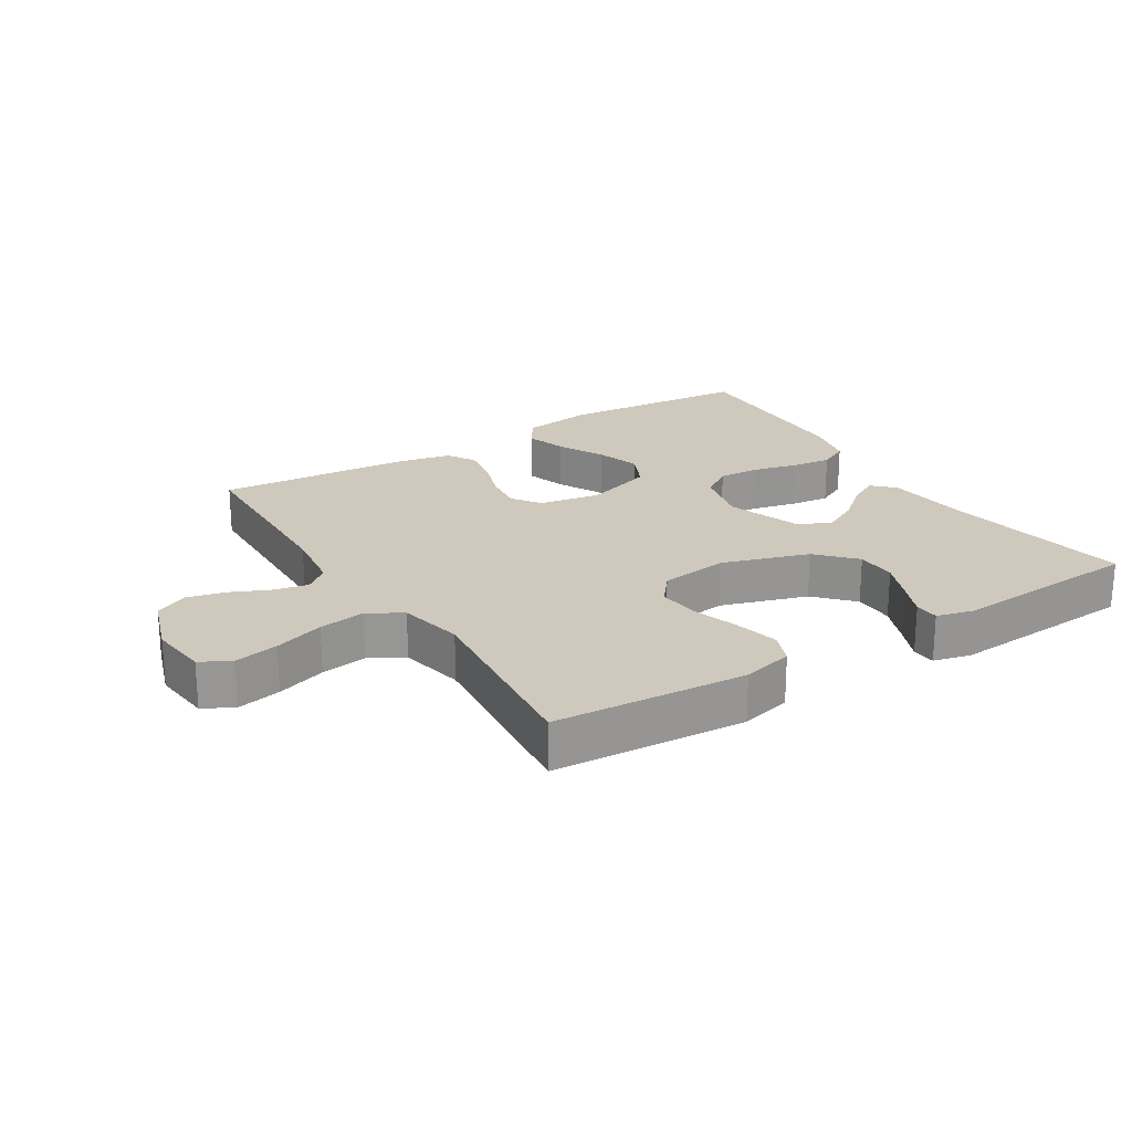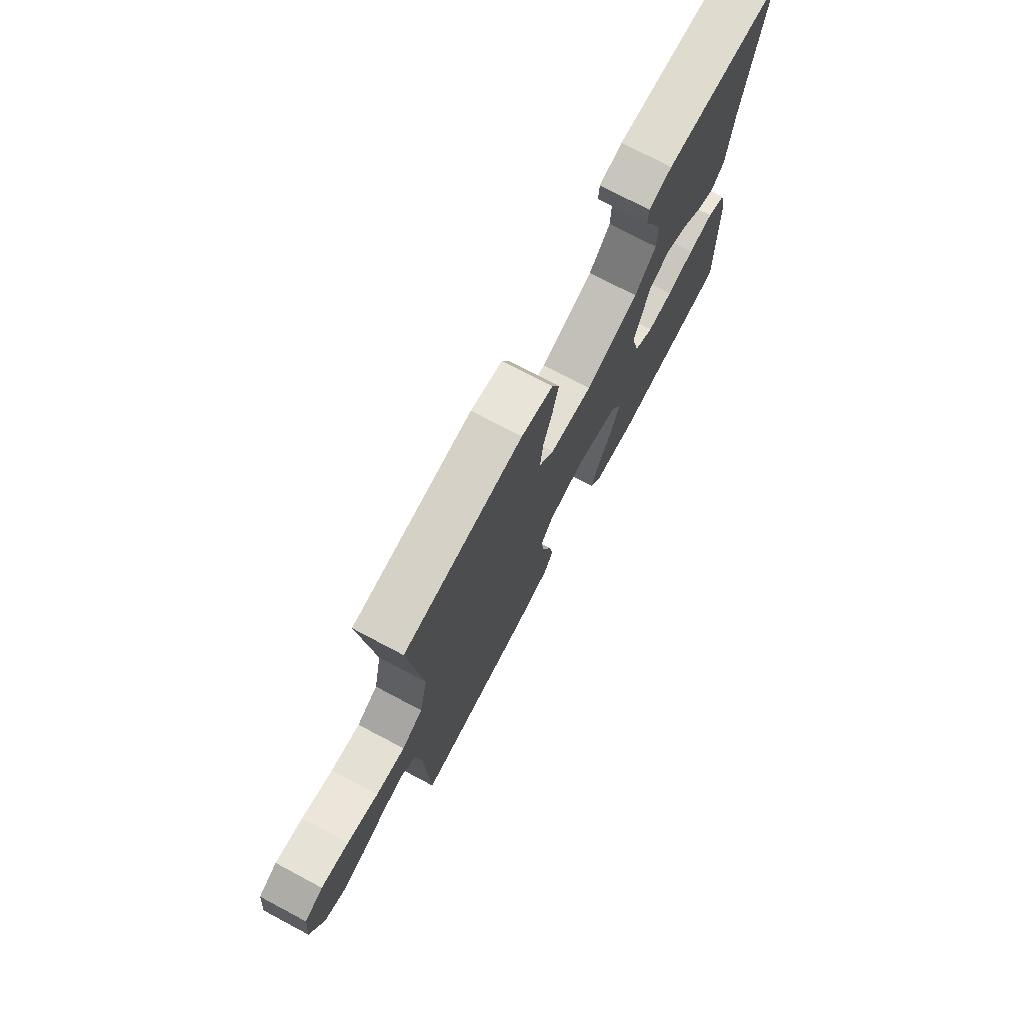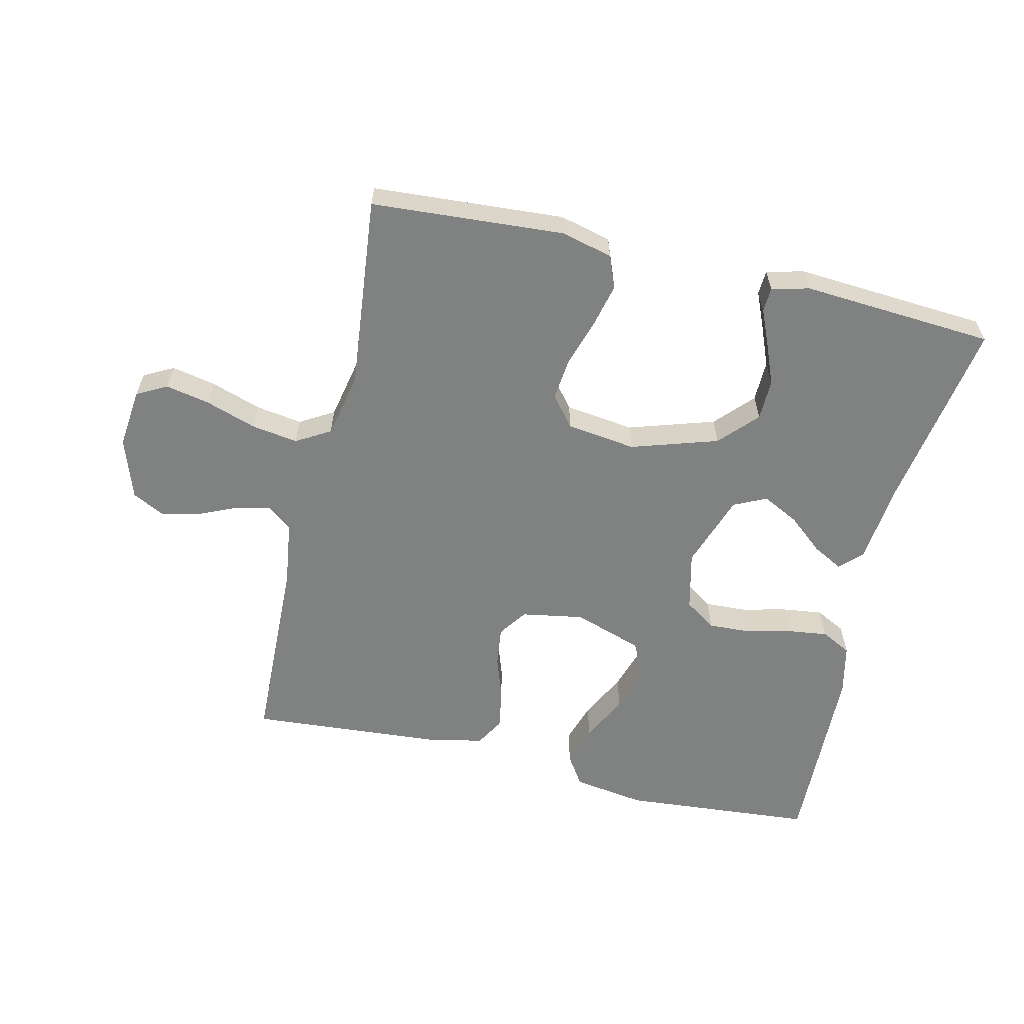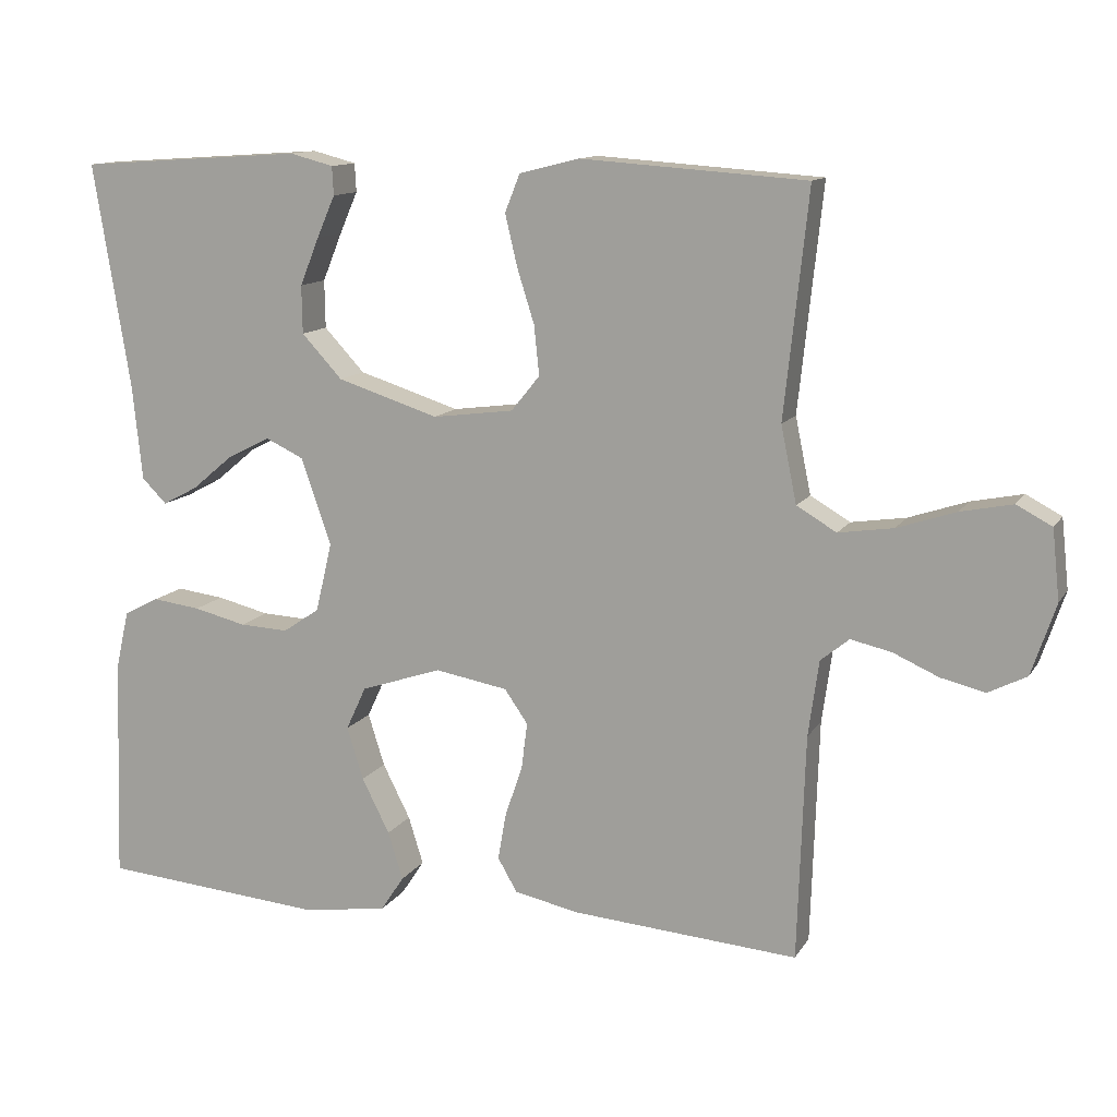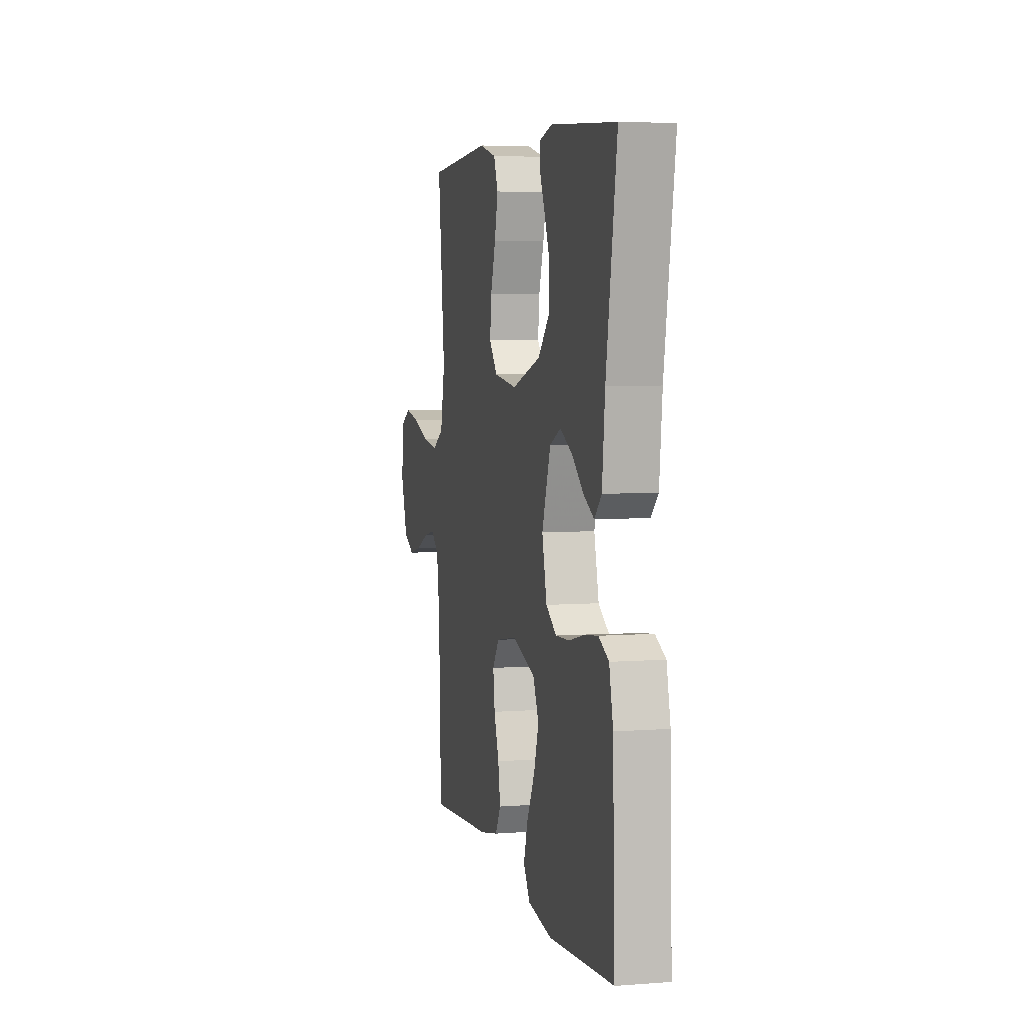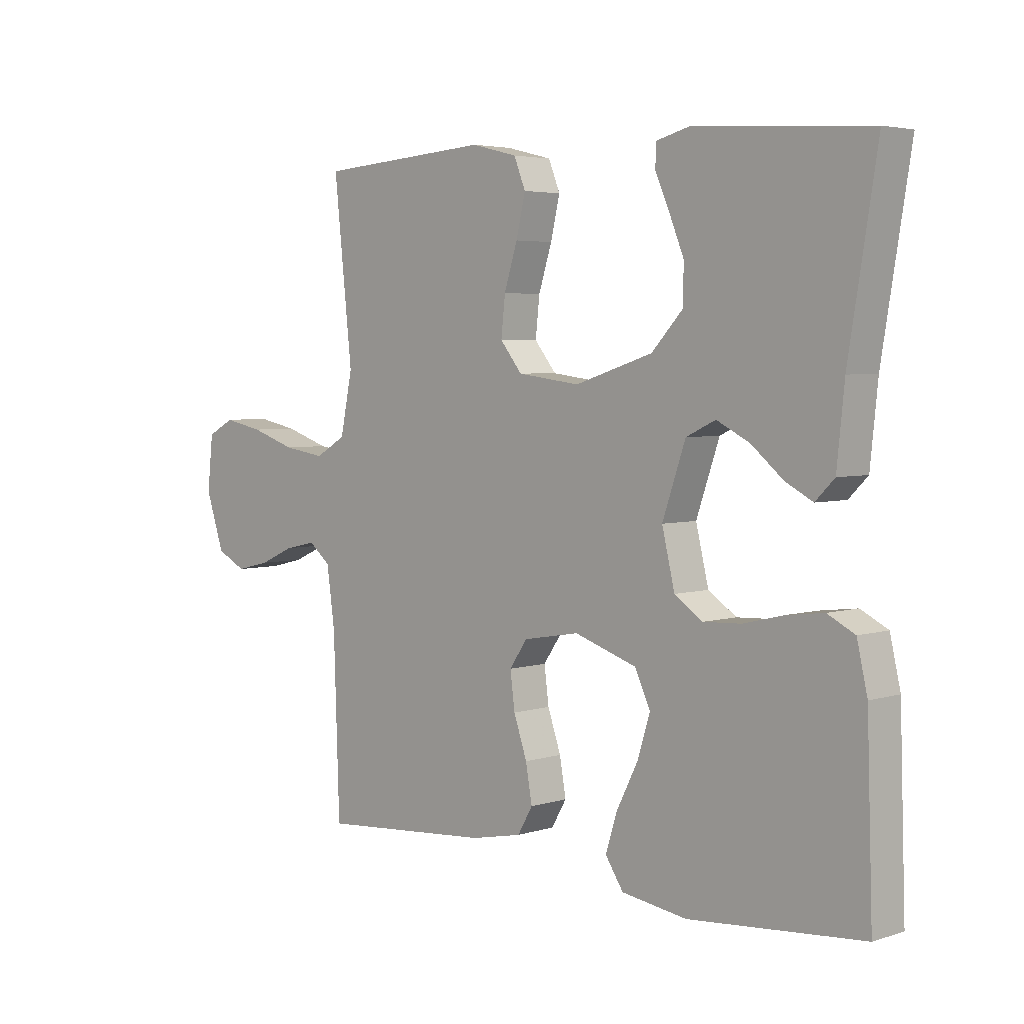
<metadata>
{"format":"obj","ext":"obj","renderer":"f3d","projection":"perspective","resolution":1024,"background":"white","views":[{"elev":22.4,"azim":-32.0,"up":"+Y"},{"elev":74.3,"azim":-62.1,"up":"+Z"},{"elev":-60.3,"azim":-13.2,"up":"+Y"},{"elev":12.3,"azim":-159.7,"up":"+Z"},{"elev":5.2,"azim":76.5,"up":"+Z"},{"elev":4.1,"azim":44.6,"up":"+Z"}]}
</metadata>
<code>
v -0.5 0.07 0.5
v -0.2 0.07 0.521
v -0.12 0.07 0.501
v -0.1 0.07 0.451
v -0.116 0.07 0.383
v -0.139 0.07 0.31
v -0.146 0.07 0.244
v -0.108 0.07 0.197
v 0 0.07 0.183
v 0.135 0.07 0.226
v 0.189 0.07 0.284
v 0.19 0.07 0.348
v 0.164 0.07 0.412
v 0.14 0.07 0.467
v 0.142 0.07 0.505
v 0.2 0.07 0.52
v 0.5 0.07 0.5
v 0.451 0.07 0.2
v 0.438 0.07 0.073
v 0.405 0.07 0.04
v 0.358 0.07 0.065
v 0.303 0.07 0.111
v 0.246 0.07 0.14
v 0.195 0.07 0.116
v 0.155 0.07 0
v 0.177 0.07 -0.092
v 0.226 0.07 -0.125
v 0.291 0.07 -0.122
v 0.361 0.07 -0.105
v 0.425 0.07 -0.097
v 0.472 0.07 -0.121
v 0.49 0.07 -0.2
v 0.5 0.07 -0.5
v 0.2 0.07 -0.525
v 0.087 0.07 -0.508
v 0.056 0.07 -0.461
v 0.076 0.07 -0.397
v 0.113 0.07 -0.324
v 0.135 0.07 -0.254
v 0.108 0.07 -0.196
v 0 0.07 -0.16
v -0.097 0.07 -0.177
v -0.128 0.07 -0.222
v -0.12 0.07 -0.284
v -0.097 0.07 -0.351
v -0.086 0.07 -0.414
v -0.112 0.07 -0.459
v -0.2 0.07 -0.477
v -0.5 0.07 -0.5
v -0.51 0.07 -0.2
v -0.524 0.07 -0.099
v -0.562 0.07 -0.068
v -0.616 0.07 -0.08
v -0.677 0.07 -0.107
v -0.736 0.07 -0.121
v -0.787 0.07 -0.095
v -0.819 0.07 0
v -0.809 0.07 0.093
v -0.762 0.07 0.118
v -0.693 0.07 0.104
v -0.615 0.07 0.078
v -0.542 0.07 0.067
v -0.489 0.07 0.098
v -0.468 0.07 0.2
v -0.5 0 0.5
v -0.2 0 0.521
v -0.12 0 0.501
v -0.1 0 0.451
v -0.116 0 0.383
v -0.139 0 0.31
v -0.146 0 0.244
v -0.108 0 0.197
v 0 0 0.183
v 0.135 0 0.226
v 0.189 0 0.284
v 0.19 0 0.348
v 0.164 0 0.412
v 0.14 0 0.467
v 0.142 0 0.505
v 0.2 0 0.52
v 0.5 0 0.5
v 0.451 0 0.2
v 0.438 0 0.073
v 0.405 0 0.04
v 0.358 0 0.065
v 0.303 0 0.111
v 0.246 0 0.14
v 0.195 0 0.116
v 0.155 0 0
v 0.177 0 -0.092
v 0.226 0 -0.125
v 0.291 0 -0.122
v 0.361 0 -0.105
v 0.425 0 -0.097
v 0.472 0 -0.121
v 0.49 0 -0.2
v 0.5 0 -0.5
v 0.2 0 -0.525
v 0.087 0 -0.508
v 0.056 0 -0.461
v 0.076 0 -0.397
v 0.113 0 -0.324
v 0.135 0 -0.254
v 0.108 0 -0.196
v 0 0 -0.16
v -0.097 0 -0.177
v -0.128 0 -0.222
v -0.12 0 -0.284
v -0.097 0 -0.351
v -0.086 0 -0.414
v -0.112 0 -0.459
v -0.2 0 -0.477
v -0.5 0 -0.5
v -0.51 0 -0.2
v -0.524 0 -0.099
v -0.562 0 -0.068
v -0.616 0 -0.08
v -0.677 0 -0.107
v -0.736 0 -0.121
v -0.787 0 -0.095
v -0.819 0 0
v -0.809 0 0.093
v -0.762 0 0.118
v -0.693 0 0.104
v -0.615 0 0.078
v -0.542 0 0.067
v -0.489 0 0.098
v -0.468 0 0.2
f 59 60 61
f 58 59 61
f 57 58 61
f 56 57 61
f 55 56 61
f 54 55 61
f 53 54 61
f 52 53 61 62
f 51 52 62 63
f 48 49 50
f 47 48 50
f 46 47 50
f 45 46 50
f 44 45 50
f 51 63 64
f 50 51 64
f 44 50 64
f 43 44 64
f 36 37 38
f 35 36 38
f 34 35 38
f 33 34 38
f 32 33 38
f 31 32 38
f 30 31 38
f 29 30 38
f 28 29 38
f 27 28 38 39
f 26 27 39 40
f 20 21 22
f 19 20 22
f 18 19 22
f 17 18 22
f 16 17 22
f 15 16 22
f 14 15 22
f 13 14 22
f 12 13 22
f 11 12 22 23
f 10 11 23 24
f 4 5 6
f 3 4 6
f 2 3 6
f 1 2 6
f 64 1 6
f 64 6 7
f 64 7 8
f 43 64 8
f 42 43 8
f 41 42 8 9
f 40 41 9
f 26 40 9
f 25 26 9
f 9 10 24 25
f 125 124 123
f 125 123 122
f 125 122 121
f 125 121 120
f 125 120 119
f 125 119 118
f 125 118 117
f 126 125 117 116
f 127 126 116 115
f 114 113 112
f 114 112 111
f 114 111 110
f 114 110 109
f 114 109 108
f 128 127 115
f 128 115 114
f 128 114 108
f 128 108 107
f 102 101 100
f 102 100 99
f 102 99 98
f 102 98 97
f 102 97 96
f 102 96 95
f 102 95 94
f 102 94 93
f 102 93 92
f 103 102 92 91
f 104 103 91 90
f 86 85 84
f 86 84 83
f 86 83 82
f 86 82 81
f 86 81 80
f 86 80 79
f 86 79 78
f 86 78 77
f 86 77 76
f 87 86 76 75
f 88 87 75 74
f 70 69 68
f 70 68 67
f 70 67 66
f 70 66 65
f 70 65 128
f 71 70 128
f 72 71 128
f 72 128 107
f 72 107 106
f 73 72 106 105
f 73 105 104
f 73 104 90
f 73 90 89
f 89 88 74 73
f 1 65 66 2
f 2 66 67 3
f 3 67 68 4
f 4 68 69 5
f 5 69 70 6
f 6 70 71 7
f 7 71 72 8
f 8 72 73 9
f 9 73 74 10
f 10 74 75 11
f 11 75 76 12
f 12 76 77 13
f 13 77 78 14
f 14 78 79 15
f 15 79 80 16
f 16 80 81 17
f 17 81 82 18
f 18 82 83 19
f 19 83 84 20
f 20 84 85 21
f 21 85 86 22
f 22 86 87 23
f 23 87 88 24
f 24 88 89 25
f 25 89 90 26
f 26 90 91 27
f 27 91 92 28
f 28 92 93 29
f 29 93 94 30
f 30 94 95 31
f 31 95 96 32
f 32 96 97 33
f 33 97 98 34
f 34 98 99 35
f 35 99 100 36
f 36 100 101 37
f 37 101 102 38
f 38 102 103 39
f 39 103 104 40
f 40 104 105 41
f 41 105 106 42
f 42 106 107 43
f 43 107 108 44
f 44 108 109 45
f 45 109 110 46
f 46 110 111 47
f 47 111 112 48
f 48 112 113 49
f 49 113 114 50
f 50 114 115 51
f 51 115 116 52
f 52 116 117 53
f 53 117 118 54
f 54 118 119 55
f 55 119 120 56
f 56 120 121 57
f 57 121 122 58
f 58 122 123 59
f 59 123 124 60
f 60 124 125 61
f 61 125 126 62
f 62 126 127 63
f 63 127 128 64
f 64 128 65 1

</code>
